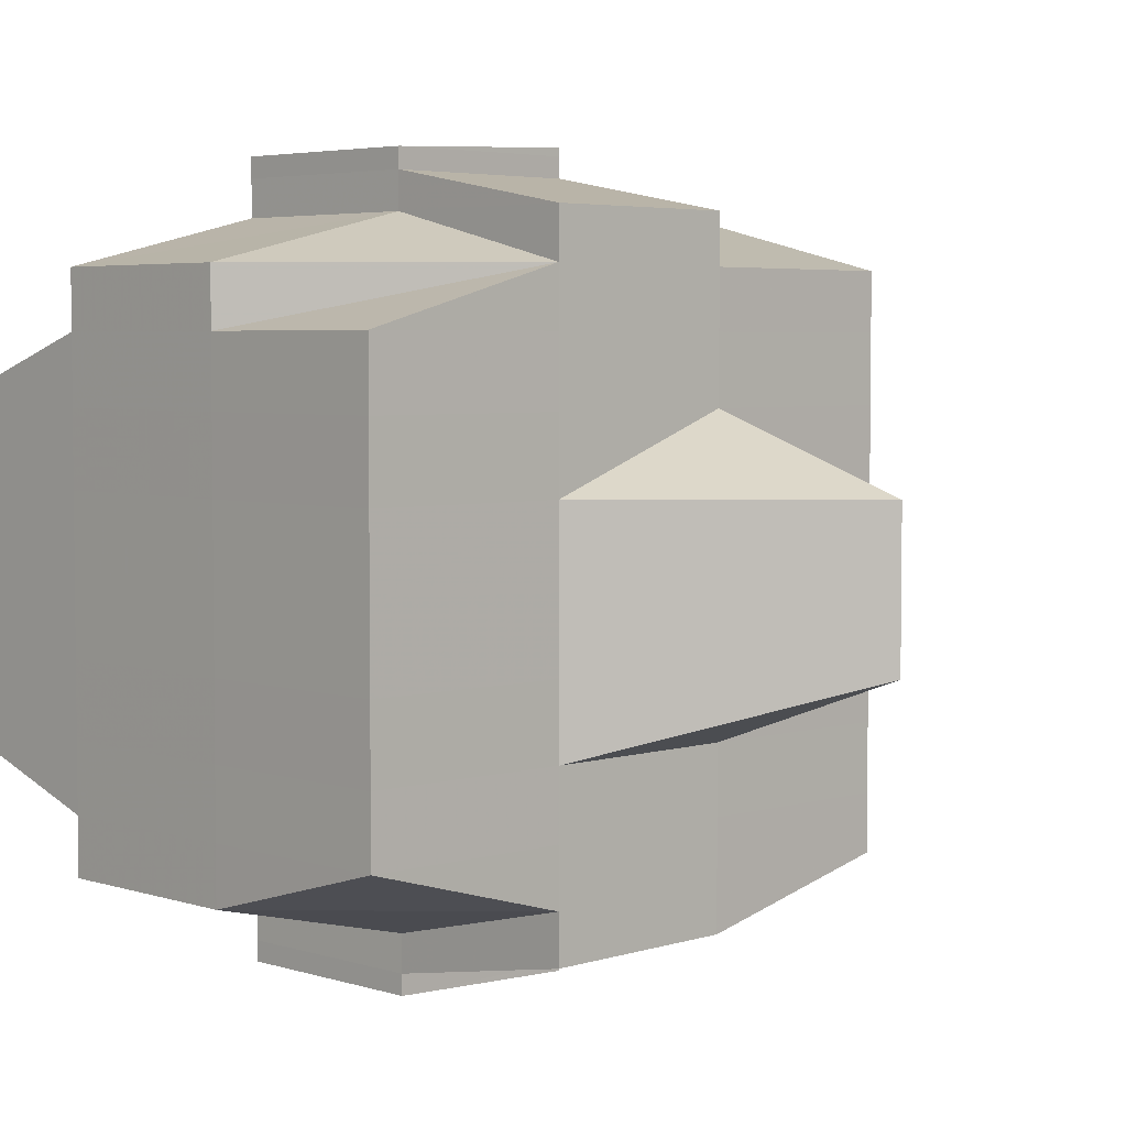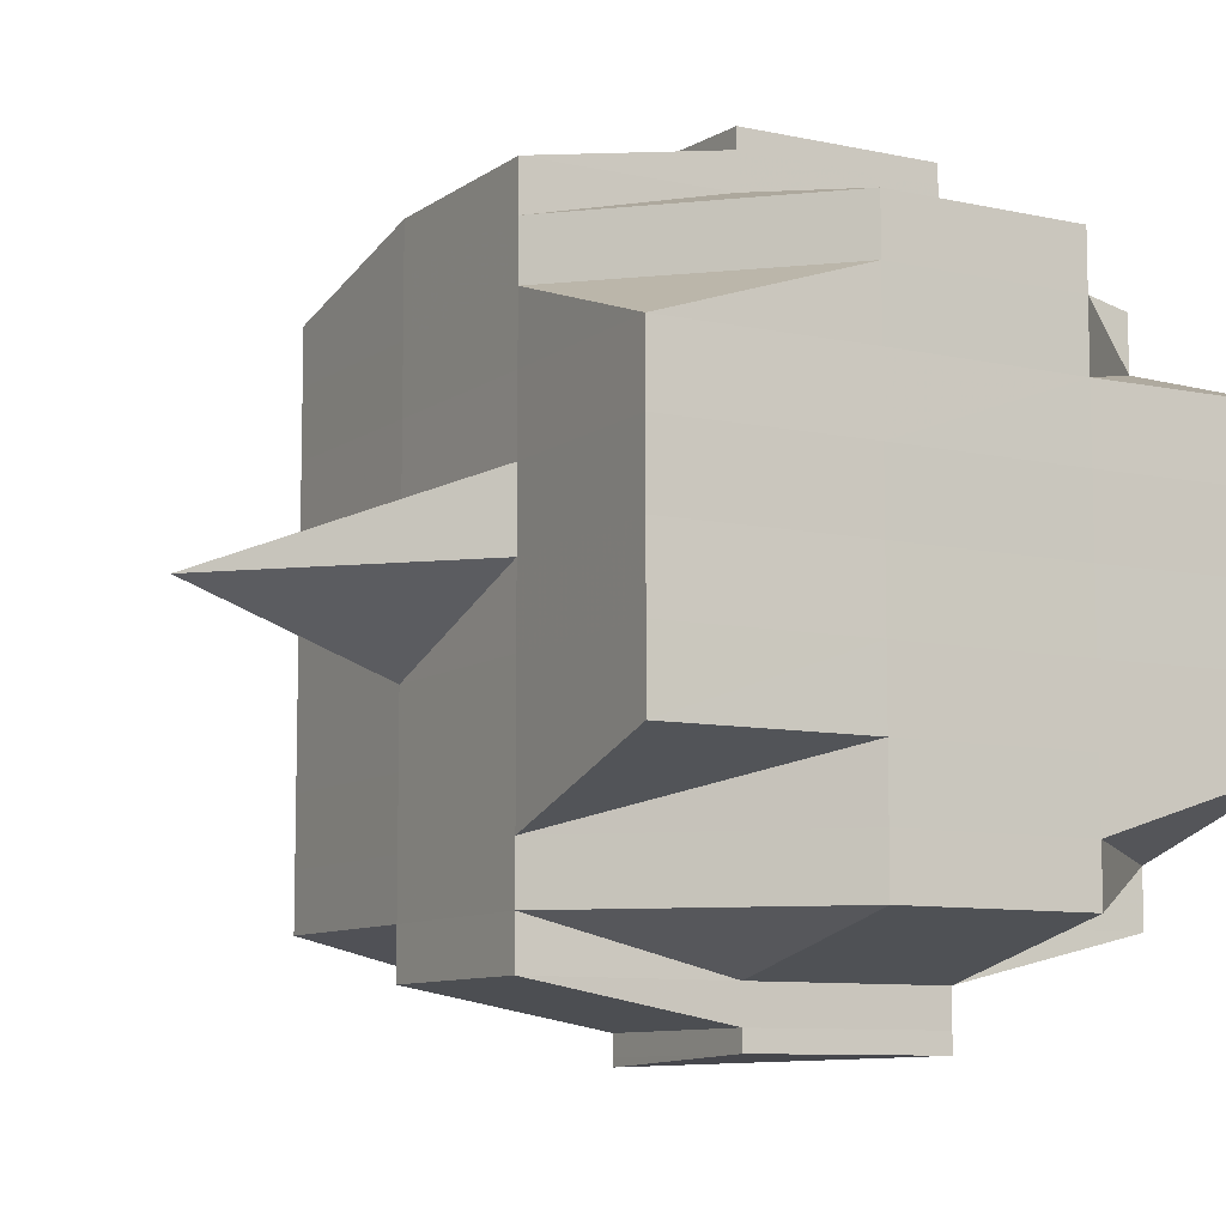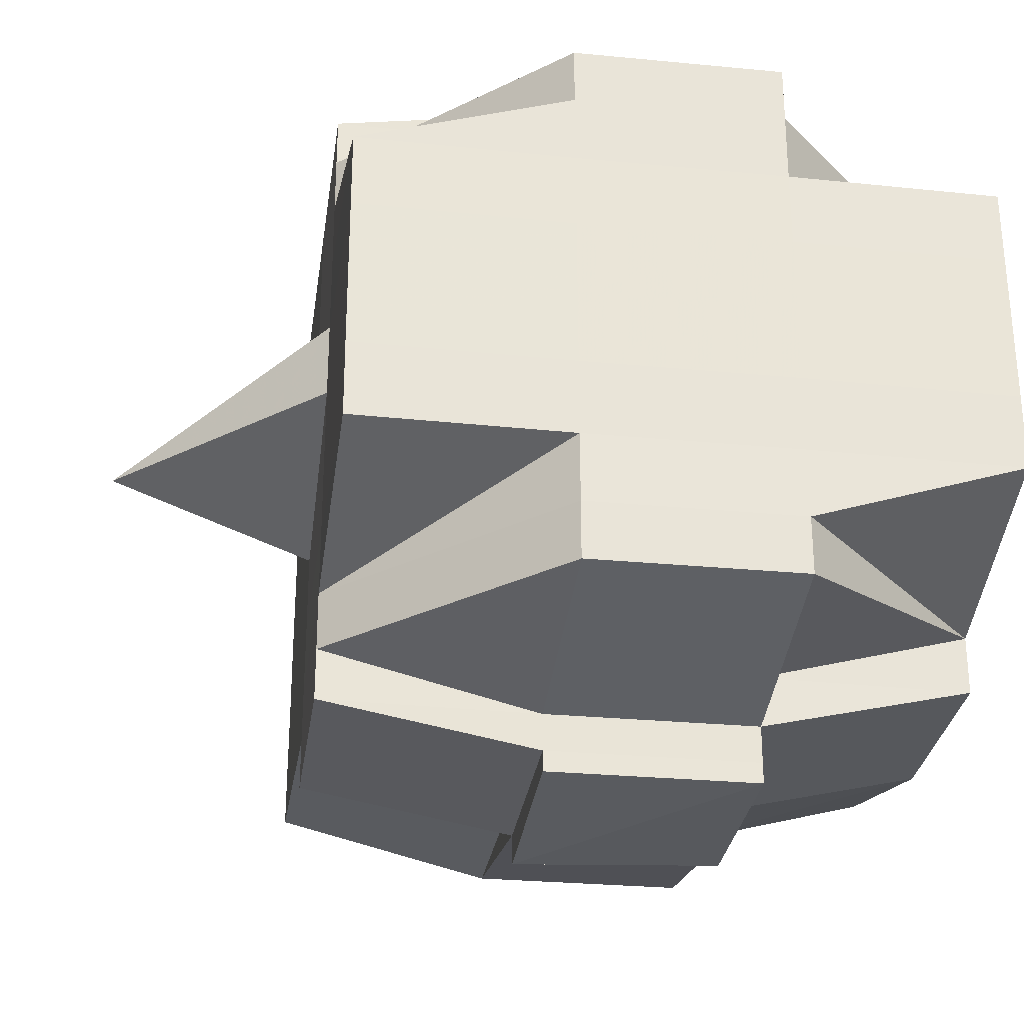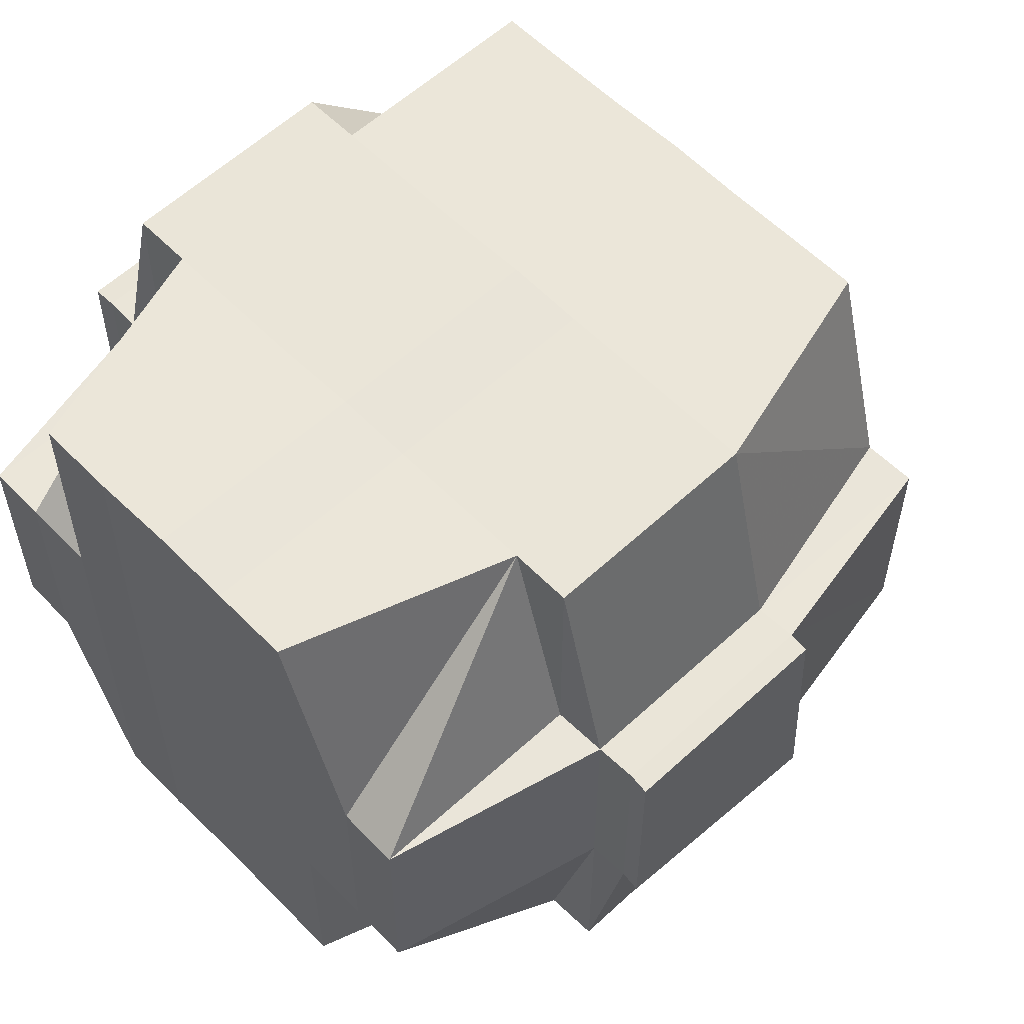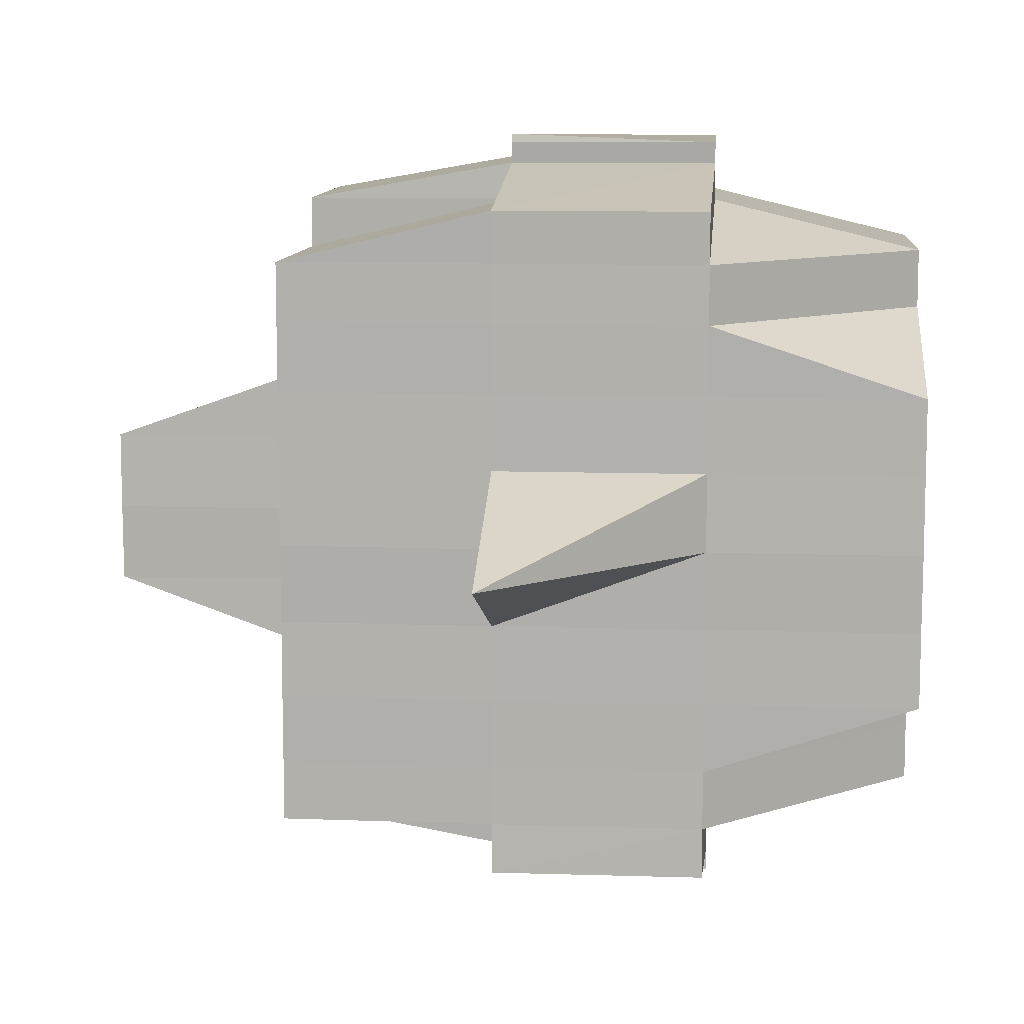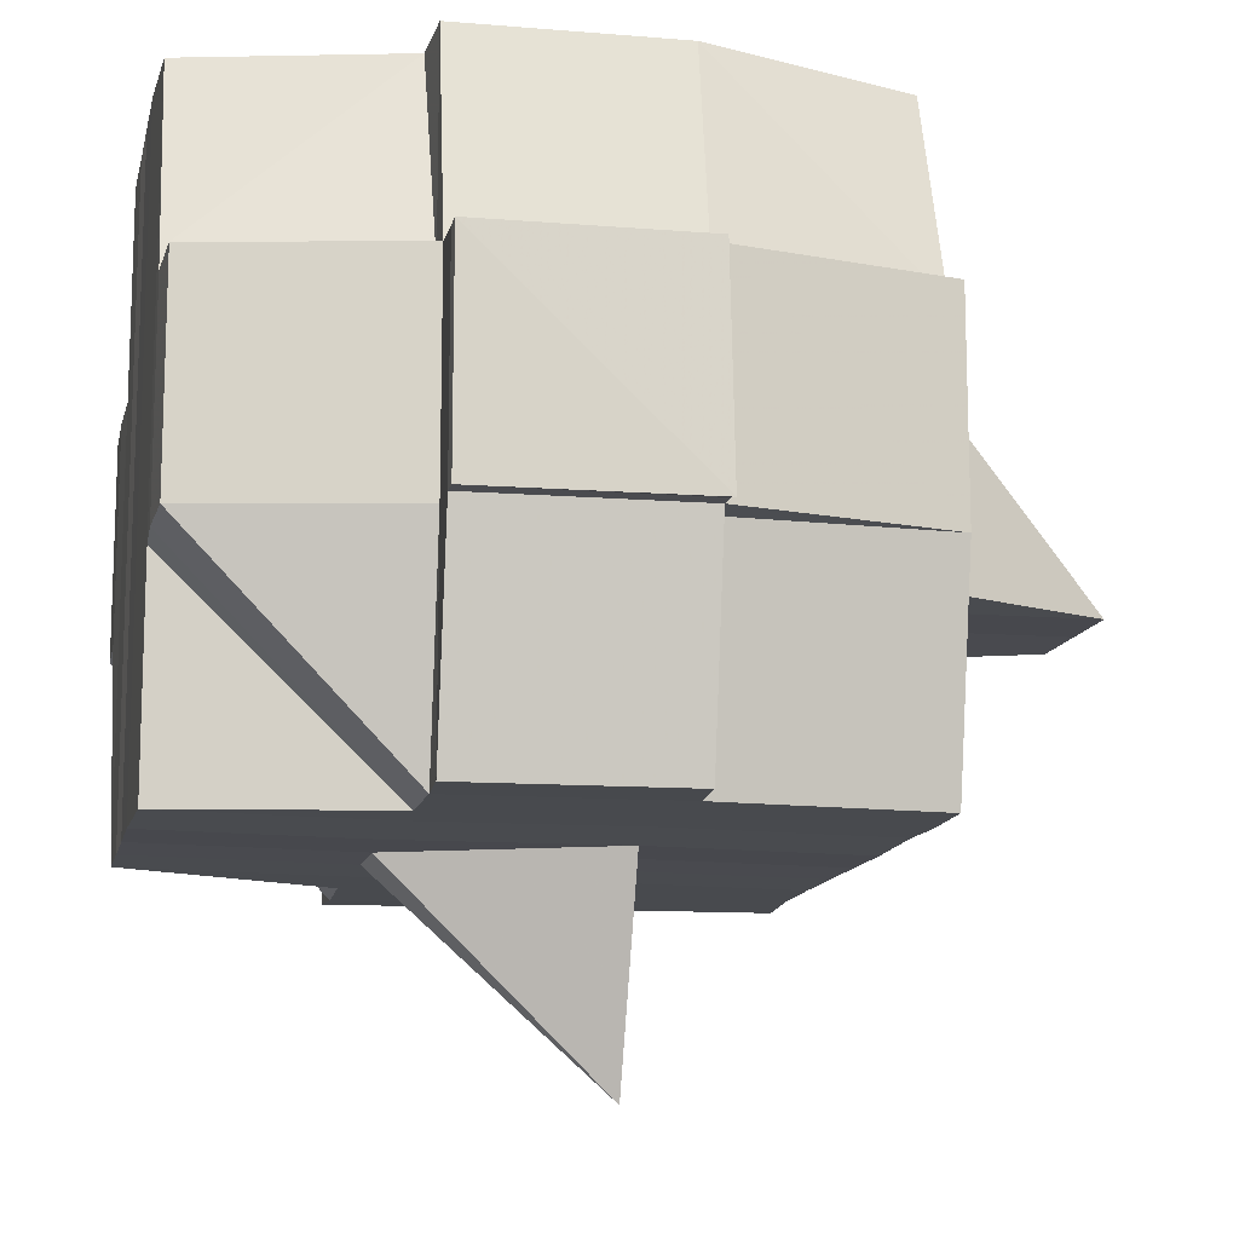
<metadata>
{"format":"obj","ext":"obj","renderer":"f3d","projection":"perspective","resolution":1024,"background":"white","views":[{"elev":4.3,"azim":-134.1,"up":"+Z"},{"elev":-9.0,"azim":60.1,"up":"+Z"},{"elev":-29.6,"azim":81.4,"up":"+Z"},{"elev":57.8,"azim":136.0,"up":"+Y"},{"elev":10.2,"azim":4.9,"up":"+Z"},{"elev":-13.2,"azim":167.4,"up":"+Y"}]}
</metadata>
<code>
o 2828
v 2232 1884 21.05
v 2232 1884 21.05
v 2232 1884 21.05
v 2232 1884 21.05
v 2232 1884 21.05
v 2232 1884 21.05
v 2232 1884 21.05
v 2232 1884 21.05
v 2232 1884 21.05
v 2232 1884 21.05
v 2232 1884 21.05
v 2232 1884 21.05
v 2232 1884 21.05
v 2232 1884 21.06
v 2232 1884 21.05
v 2232 1884 21.05
v 2232 1884 21.05
v 2232 1884 21.06
v 2232 1884 21.05
v 2232 1884 21.06
v 2232 1884 21.06
v 2232 1884 21.05
v 2232 1884 21.06
v 2232 1884 21.06
v 2232 1884 21.06
v 2232 1884 21.06
v 2232 1884 21.06
v 2232 1884 21.06
v 2232 1884 21.07
v 2232 1884 21.06
v 2232 1884 21.07
v 2232 1884 21.07
v 2232 1884 21.06
v 2232 1884 21.07
v 2232 1884 21.07
v 2232 1884 21.08
v 2232 1884 21.07
v 2232 1884 21.07
v 2232 1884 21.07
v 2232 1884 21.07
v 2232 1884 21.07
v 2232 1884 21.06
v 2232 1884 21.07
v 2232 1884 21.08
v 2232 1884 21.07
v 2232 1884 21.07
v 2232 1884 21.07
v 2232 1884 21.07
v 2232 1884 21.08
v 2232 1884 21.08
v 2232 1884 21.08
v 2232 1884 21.08
v 2232 1884 21.08
v 2232 1884 21.08
v 2232 1884 21.07
v 2232 1884 21.07
v 2232 1884 21.07
v 2232 1884 21.08
v 2232 1884 21.08
v 2232 1884 21.07
v 2232 1884 21.07
v 2232 1884 21.08
v 2232 1884 21.08
v 2232 1884 21.08
v 2232 1884 21.08
v 2232 1884 21.08
v 2232 1884 21.08
v 2232 1884 21.08
v 2232 1884 21.09
v 2232 1884 21.08
v 2232 1884 21.09
v 2232 1884 21.09
v 2232 1884 21.09
v 2232 1884 21.09
v 2232 1884 21.09
v 2232 1884 21.09
v 2232 1884 21.09
v 2232 1884 21.09
v 2232 1884 21.09
v 2232 1884 21.08
v 2232 1884 21.09
v 2232 1884 21.09
v 2232 1884 21.09
v 2232 1884 21.09
v 2232 1884 21.09
v 2232 1884 21.09
v 2232 1884 21.09
v 2232 1884 21.09
v 2232 1884 21.09
v 2232 1884 21.09
v 2232 1884 21.09
v 2232 1884 21.09
v 2232 1884 21.08
v 2232 1884 21.09
v 2232 1884 21.09
v 2232 1884 21.09
v 2232 1884 21.09
v 2232 1884 21.09
v 2232 1884 21.09
v 2232 1884 21.09
v 2232 1884 21.09
v 2232 1884 21.09
v 2232 1884 21.08
v 2232 1884 21.09
v 2232 1884 21.08
v 2232 1884 21.08
v 2232 1884 21.08
v 2232 1884 21.08
v 2232 1884 21.08
v 2232 1884 21.08
v 2232 1884 21.08
v 2232 1884 21.08
v 2232 1884 21.08
v 2232 1884 21.08
v 2232 1884 21.07
v 2232 1884 21.08
v 2232 1884 21.08
v 2232 1884 21.08
v 2232 1884 21.07
v 2232 1884 21.07
v 2232 1884 21.07
v 2232 1884 21.07
v 2232 1884 21.07
v 2232 1884 21.07
v 2232 1884 21.07
v 2232 1884 21.07
v 2232 1884 21.07
v 2232 1884 21.07
v 2232 1884 21.07
v 2232 1884 21.06
v 2232 1884 21.07
v 2232 1884 21.07
v 2232 1884 21.07
v 2232 1884 21.07
v 2232 1884 21.06
v 2232 1884 21.06
v 2232 1884 21.06
v 2232 1884 21.06
v 2232 1884 21.07
v 2232 1884 21.06
v 2232 1884 21.06
v 2232 1884 21.06
v 2232 1884 21.06
v 2232 1884 21.06
v 2232 1884 21.06
v 2232 1884 21.06
v 2232 1884 21.06
v 2232 1884 21.06
v 2232 1884 21.06
v 2232 1884 21.06
v 2232 1884 21.06
v 2232 1884 21.05
v 2232 1884 21.06
v 2232 1884 21.06
v 2232 1884 21.06
v 2232 1884 21.05
v 2232 1884 21.05
v 2232 1884 21.05
v 2232 1884 21.05
v 2232 1884 21.05
v 2232 1884 21.05
v 2232 1884 21.06
v 2232 1884 21.06
v 2232 1884 21.05
v 2232 1884 21.05
v 2232 1884 21.05
v 2232 1884 21.05
v 2232 1884 21.05
v 2232 1884 21.05
v 2232 1884 21.05
v 2232 1884 21.05
v 2232 1884 21.05
v 2232 1884 21.05
v 2232 1884 21.05
v 2232 1884 21.05
v 2232 1884 21.05
v 2232 1884 21.05
v 2232 1884 21.05
v 2232 1884 21.05
v 2232 1884 21.05
v 2232 1884 21.06
v 2232 1884 21.06
v 2232 1884 21.06
v 2232 1884 21.06
v 2232 1884 21.06
v 2232 1884 21.06
v 2232 1884 21.06
v 2232 1884 21.06
v 2232 1884 21.06
v 2232 1884 21.07
v 2232 1884 21.07
v 2232 1884 21.07
v 2232 1884 21.07
v 2232 1884 21.07
v 2232 1884 21.07
v 2232 1884 21.05
v 2232 1884 21.05
v 2232 1884 21.05
v 2232 1884 21.05
v 2232 1884 21.05
v 2232 1884 21.05
v 2232 1884 21.05
v 2232 1884 21.05
v 2232 1884 21.05
v 2232 1884 21.06
v 2232 1884 21.05
v 2232 1884 21.05
v 2232 1884 21.05
v 2232 1884 21.06
v 2232 1884 21.06
v 2232 1884 21.06
v 2232 1884 21.06
v 2232 1884 21.06
v 2232 1884 21.06
v 2232 1884 21.06
v 2232 1884 21.06
v 2232 1884 21.06
v 2232 1884 21.06
v 2232 1884 21.07
v 2232 1884 21.06
v 2232 1884 21.06
v 2232 1884 21.06
v 2232 1884 21.06
v 2232 1884 21.07
v 2232 1884 21.07
v 2232 1884 21.06
v 2232 1884 21.07
v 2232 1884 21.07
v 2232 1884 21.06
v 2232 1884 21.07
v 2232 1884 21.07
v 2232 1884 21.07
v 2232 1884 21.07
v 2232 1884 21.07
v 2232 1884 21.07
v 2232 1884 21.07
v 2232 1884 21.08
v 2232 1884 21.07
v 2232 1884 21.07
v 2232 1884 21.07
v 2232 1884 21.08
v 2232 1884 21.08
v 2232 1884 21.08
v 2232 1884 21.08
v 2232 1884 21.08
v 2232 1884 21.07
v 2232 1884 21.08
v 2232 1884 21.08
v 2232 1884 21.08
v 2232 1884 21.08
v 2232 1884 21.08
v 2232 1884 21.08
v 2232 1884 21.08
v 2232 1884 21.09
v 2232 1884 21.08
v 2232 1884 21.08
v 2232 1884 21.08
v 2232 1884 21.08
v 2232 1884 21.08
v 2232 1884 21.08
v 2232 1884 21.08
v 2232 1884 21.09
v 2232 1884 21.08
v 2232 1884 21.08
v 2232 1884 21.08
v 2232 1884 21.08
v 2232 1884 21.09
v 2232 1884 21.09
v 2232 1884 21.07
v 2232 1884 21.09
v 2232 1884 21.09
v 2232 1884 21.09
v 2232 1884 21.09
v 2232 1884 21.09
v 2232 1884 21.08
v 2232 1884 21.09
v 2232 1884 21.09
v 2232 1884 21.08
v 2232 1884 21.08
v 2232 1884 21.08
v 2232 1884 21.08
v 2232 1884 21.09
v 2232 1884 21.09
v 2232 1884 21.09
v 2232 1884 21.09
v 2232 1884 21.08
v 2232 1884 21.08
v 2232 1884 21.08
v 2232 1884 21.07
v 2232 1884 21.08
v 2232 1884 21.08
v 2232 1884 21.07
v 2232 1884 21.07
v 2232 1884 21.07
v 2232 1884 21.07
v 2232 1884 21.07
v 2232 1884 21.07
v 2232 1884 21.07
v 2232 1884 21.07
v 2232 1884 21.07
v 2232 1884 21.07
v 2232 1884 21.06
v 2232 1884 21.07
v 2232 1884 21.07
v 2232 1884 21.07
v 2232 1884 21.07
v 2232 1884 21.06
v 2232 1884 21.06
v 2232 1884 21.07
v 2232 1884 21.07
v 2232 1884 21.07
v 2232 1884 21.07
v 2232 1884 21.08
v 2232 1884 21.07
v 2232 1884 21.07
v 2232 1884 21.07
v 2232 1884 21.07
v 2232 1884 21.06
v 2232 1884 21.06
v 2232 1884 21.05
v 2232 1884 21.06
v 2232 1884 21.06
v 2232 1884 21.06
v 2232 1884 21.06
v 2232 1884 21.07
v 2232 1884 21.07
v 2232 1884 21.07
v 2232 1884 21.07
v 2232 1884 21.07
v 2232 1884 21.09
v 2232 1884 21.09
v 2232 1884 21.08
v 2232 1884 21.09
v 2232 1884 21.09
v 2232 1884 21.09
v 2232 1884 21.09
v 2232 1884 21.09
f 1 2 3
f 4 5 2
f 6 7 3
f 8 9 6
f 10 11 5
f 12 13 4
f 13 14 15
f 16 12 17
f 10 18 19
f 18 20 11
f 21 18 22
f 23 24 18
f 24 25 26
f 27 26 18
f 18 26 28
f 25 29 30
f 29 31 32
f 33 30 26
f 31 34 35
f 34 36 37
f 35 38 39
f 37 40 38
f 41 39 42
f 43 44 40
f 45 43 46
f 47 45 48
f 36 49 50
f 49 51 52
f 53 52 50
f 50 52 54
f 50 54 55
f 55 54 56
f 57 58 55
f 54 59 60
f 55 60 61
f 52 62 54
f 62 63 59
f 54 62 64
f 62 65 63
f 52 66 62
f 67 66 52
f 66 68 62
f 67 69 70
f 71 72 65
f 73 74 69
f 75 76 72
f 77 74 78
f 79 78 80
f 81 82 76
f 83 81 84
f 85 86 82
f 87 86 88
f 89 85 90
f 91 89 92
f 93 91 68
f 90 94 95
f 96 97 94
f 98 96 99
f 100 98 101
f 101 90 102
f 101 95 103
f 104 101 105
f 68 101 106
f 106 101 107
f 106 103 108
f 68 106 109
f 109 106 110
f 111 112 109
f 113 108 114
f 109 110 113
f 113 114 115
f 116 109 113
f 117 109 116
f 118 111 116
f 116 113 119
f 119 115 120
f 119 113 121
f 122 116 119
f 64 116 122
f 123 118 122
f 122 119 124
f 124 120 125
f 124 119 126
f 127 122 124
f 56 122 127
f 128 123 127
f 127 124 129
f 129 125 130
f 129 124 131
f 132 127 129
f 133 128 132
f 134 127 132
f 132 129 135
f 135 129 136
f 137 132 135
f 138 133 137
f 139 132 137
f 140 138 141
f 135 136 142
f 137 135 142
f 141 137 142
f 143 137 141
f 142 136 144
f 142 144 145
f 146 147 145
f 136 148 144
f 141 149 150
f 145 144 151
f 145 151 152
f 144 153 151
f 144 148 153
f 151 153 154
f 151 154 152
f 154 155 156
f 157 156 158
f 159 158 7
f 160 152 159
f 9 161 159
f 161 162 152
f 152 163 164
f 152 164 165
f 166 165 167
f 168 166 169
f 169 170 171
f 172 173 168
f 174 173 166
f 173 175 170
f 176 177 174
f 178 176 179
f 180 181 173
f 182 150 175
f 173 182 160
f 28 182 173
f 182 141 183
f 184 141 182
f 28 184 182
f 185 184 28
f 26 185 28
f 26 30 185
f 185 186 184
f 30 186 185
f 186 187 188
f 189 190 186
f 191 192 187
f 190 193 191
f 48 191 186
f 186 191 143
f 194 61 192
f 193 57 194
f 46 194 191
f 191 194 139
f 195 55 194
f 194 55 134
f 196 197 198
f 197 199 200
f 201 202 203
f 204 205 202
f 206 207 203
f 208 209 207
f 210 211 206
f 212 213 209
f 214 212 211
f 215 212 214
f 154 215 214
f 153 215 154
f 153 216 215
f 215 217 212
f 148 216 153
f 218 219 148
f 216 220 221
f 222 217 223
f 148 224 216
f 131 224 148
f 219 225 224
f 226 227 217
f 224 228 216
f 216 228 229
f 228 230 220
f 224 231 228
f 126 231 224
f 225 232 231
f 231 233 228
f 233 234 230
f 228 233 235
f 231 236 233
f 121 236 231
f 232 237 236
f 236 238 233
f 238 239 234
f 233 238 240
f 241 242 239
f 236 243 238
f 237 244 243
f 245 243 236
f 243 241 238
f 238 241 246
f 243 247 241
f 110 247 243
f 110 248 247
f 249 248 250
f 248 251 252
f 253 254 251
f 255 254 256
f 247 257 241
f 241 257 258
f 259 260 257
f 257 261 258
f 260 262 263
f 264 263 257
f 257 263 261
f 263 265 261
f 258 261 266
f 263 267 265
f 102 267 263
f 262 268 267
f 258 266 269
f 268 270 271
f 99 271 267
f 270 272 273
f 267 273 274
f 267 274 275
f 271 88 276
f 271 276 277
f 278 277 279
f 278 279 280
f 281 282 278
f 282 283 284
f 285 284 278
f 286 280 287
f 286 278 53
f 265 278 286
f 261 265 286
f 261 286 288
f 288 287 289
f 288 286 290
f 266 261 288
f 290 291 292
f 266 288 293
f 293 289 294
f 293 288 295
f 295 292 296
f 269 266 293
f 297 294 298
f 299 296 300
f 301 300 302
f 303 304 299
f 305 303 301
f 306 298 307
f 308 307 213
f 308 306 33
f 212 308 27
f 217 308 212
f 309 306 308
f 217 309 308
f 235 309 217
f 309 310 306
f 240 310 309
f 227 311 309
f 311 312 310
f 312 313 269
f 246 269 310
f 310 269 314
f 269 315 316
f 310 316 317
f 318 319 320
f 321 322 319
f 323 324 320
f 325 326 327
f 328 329 326
f 330 331 332
f 333 334 335
f 335 336 337

</code>
